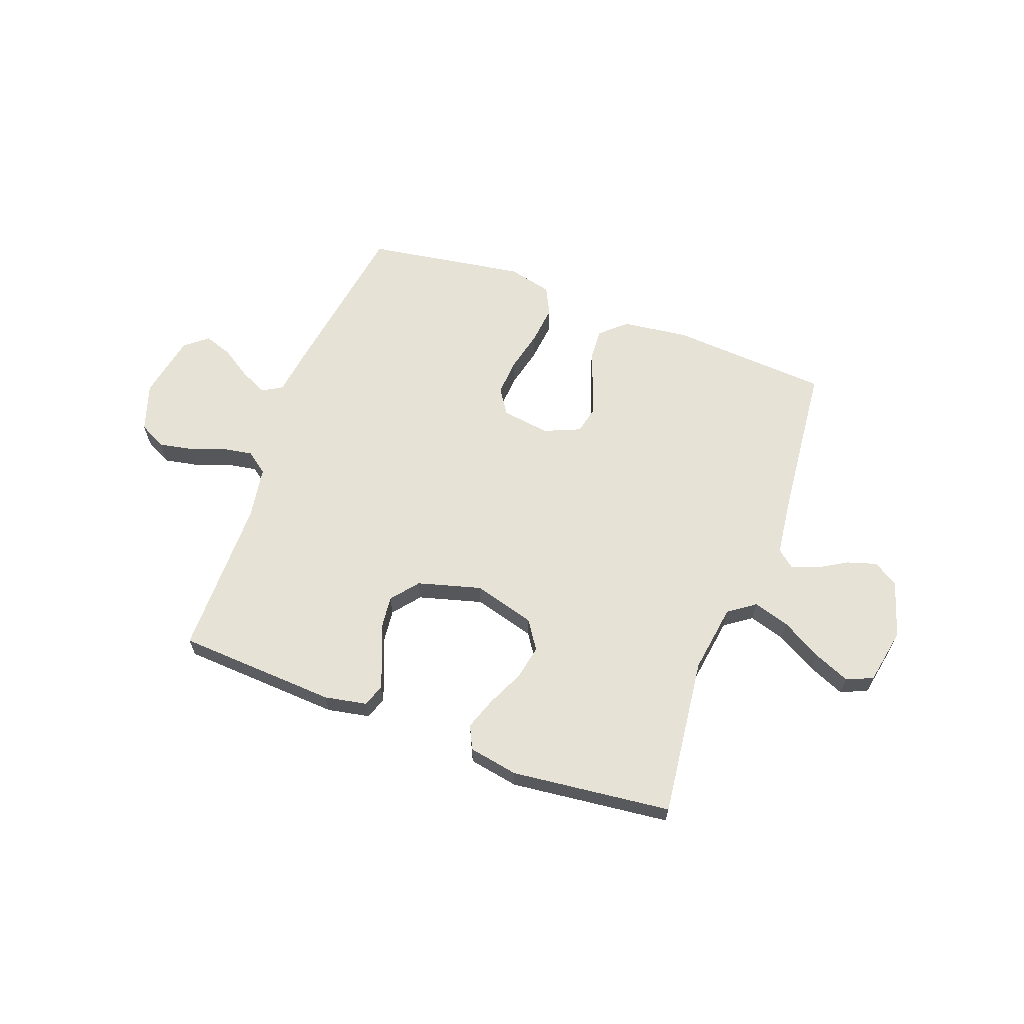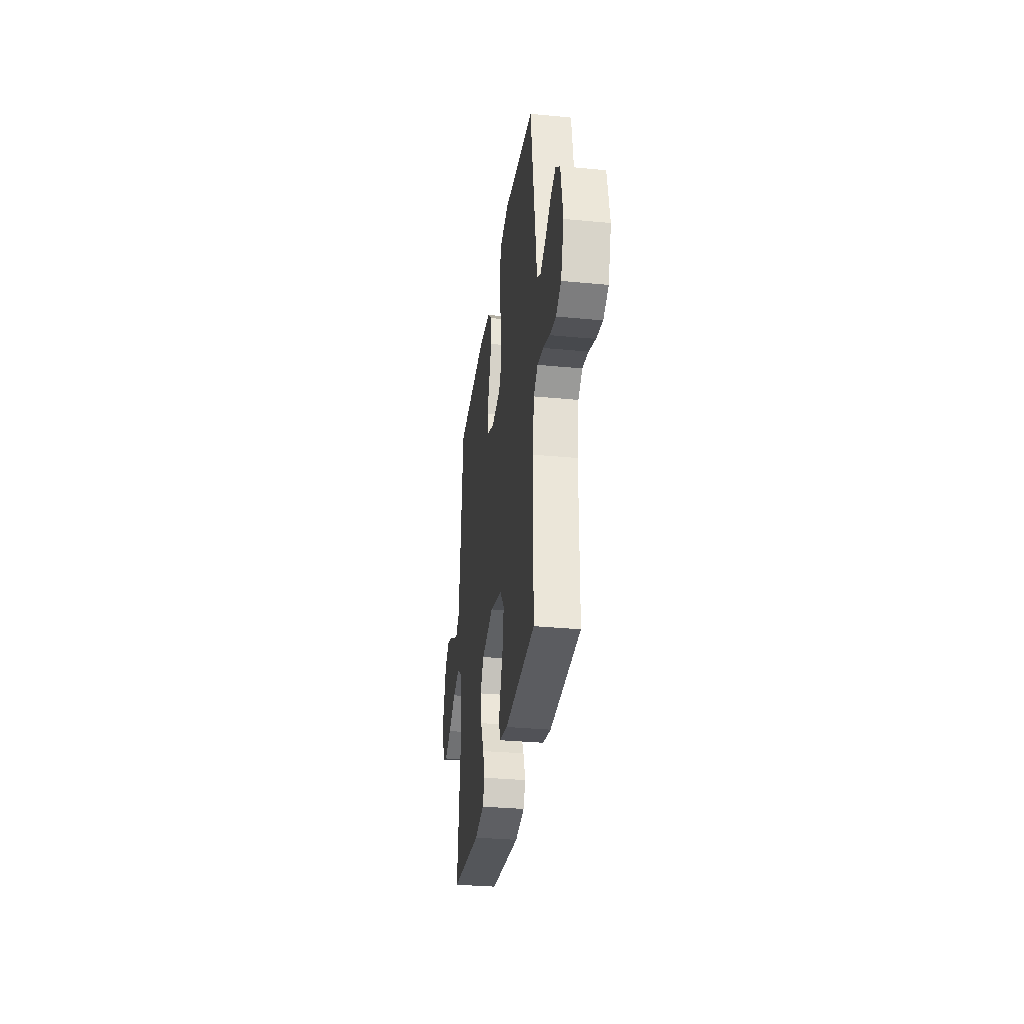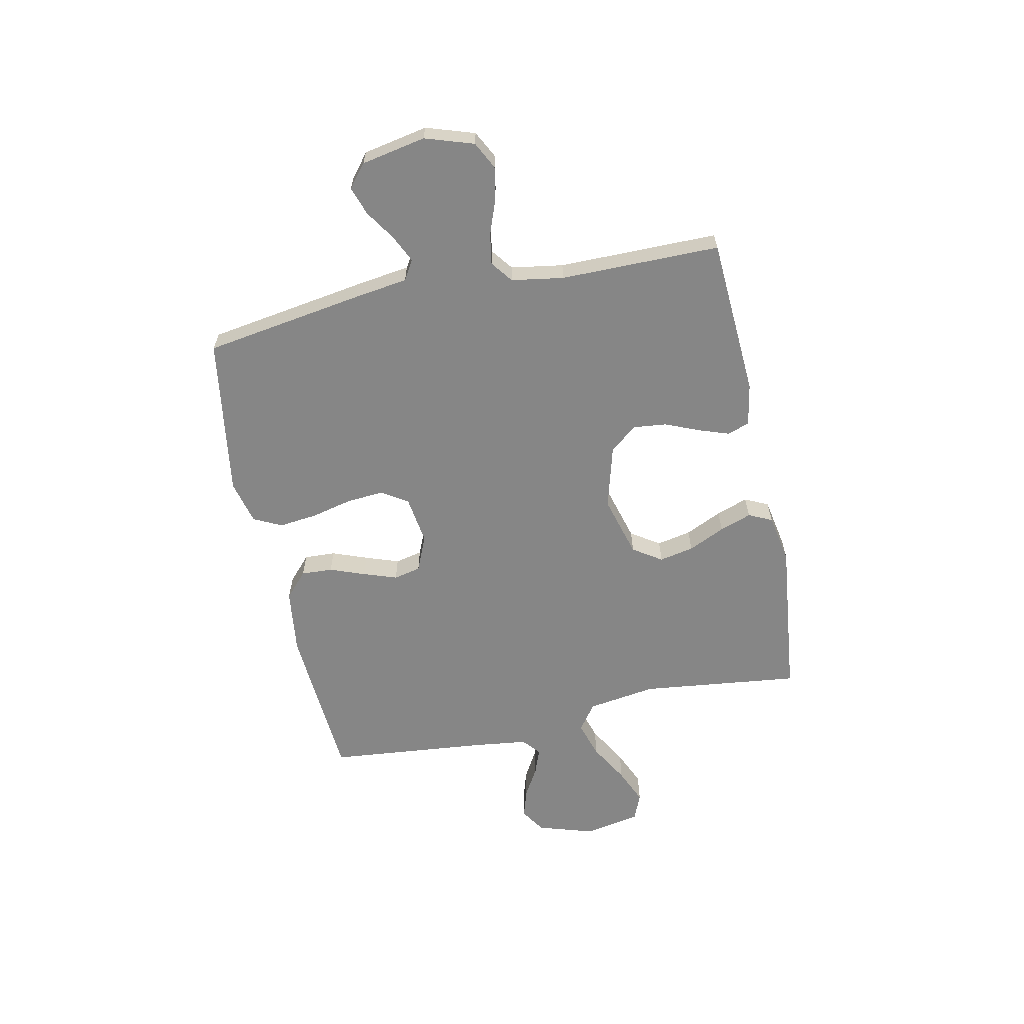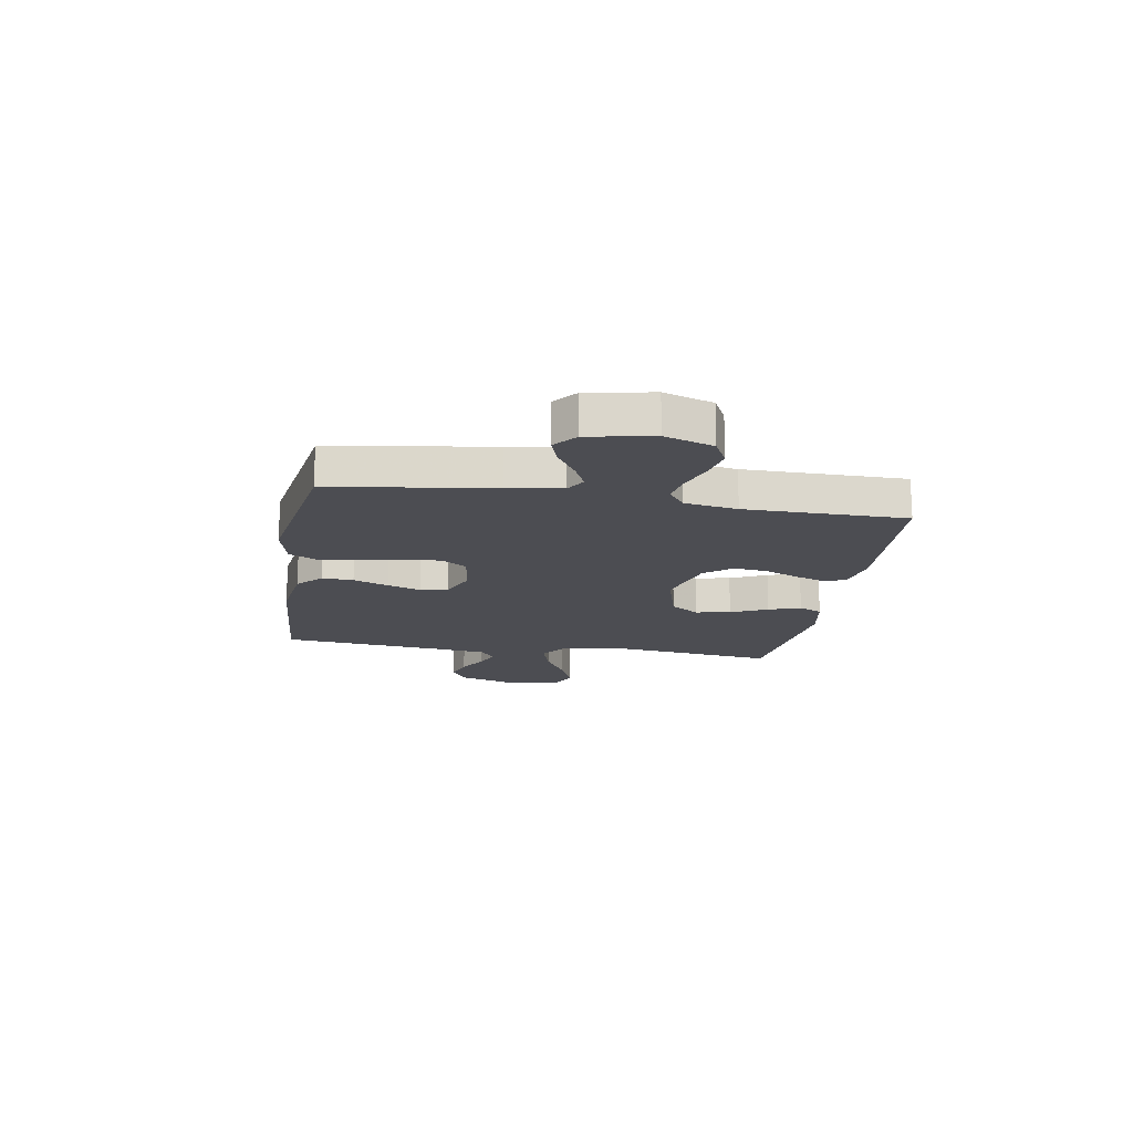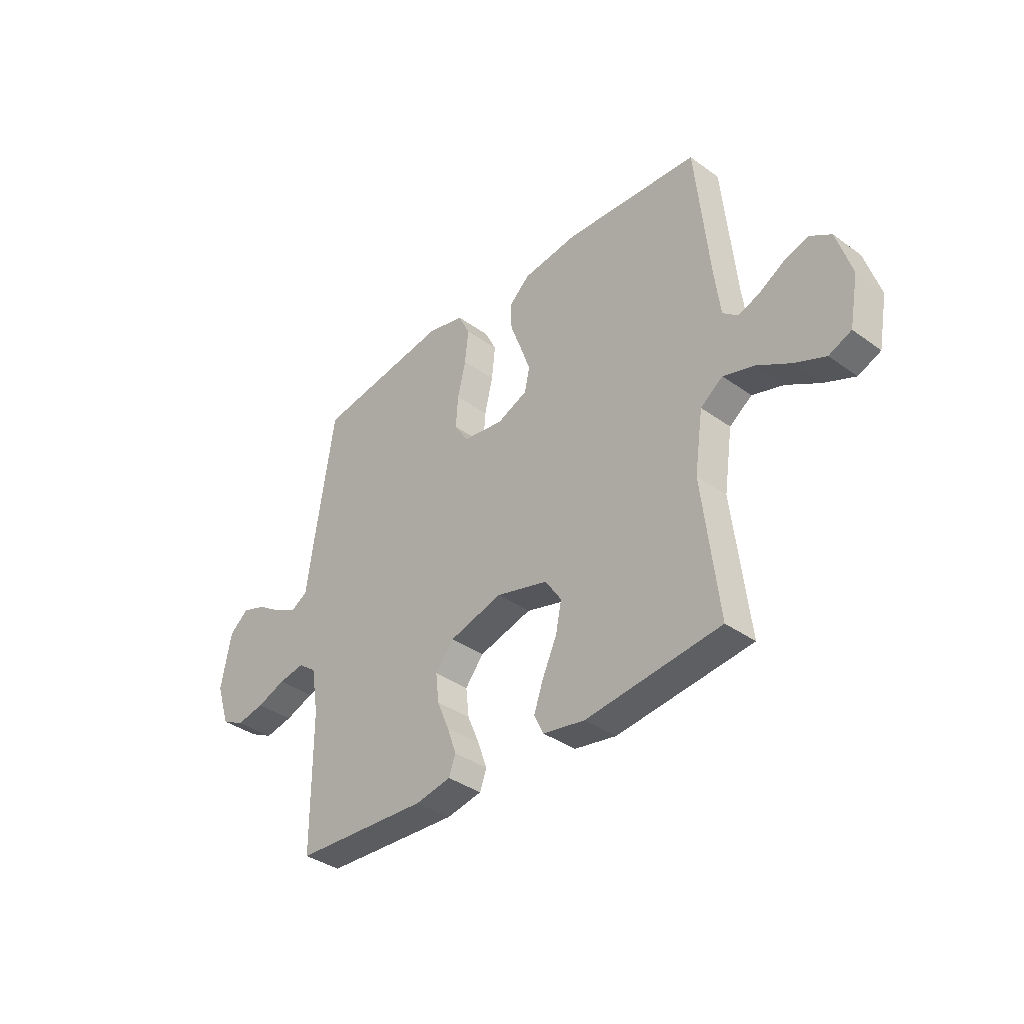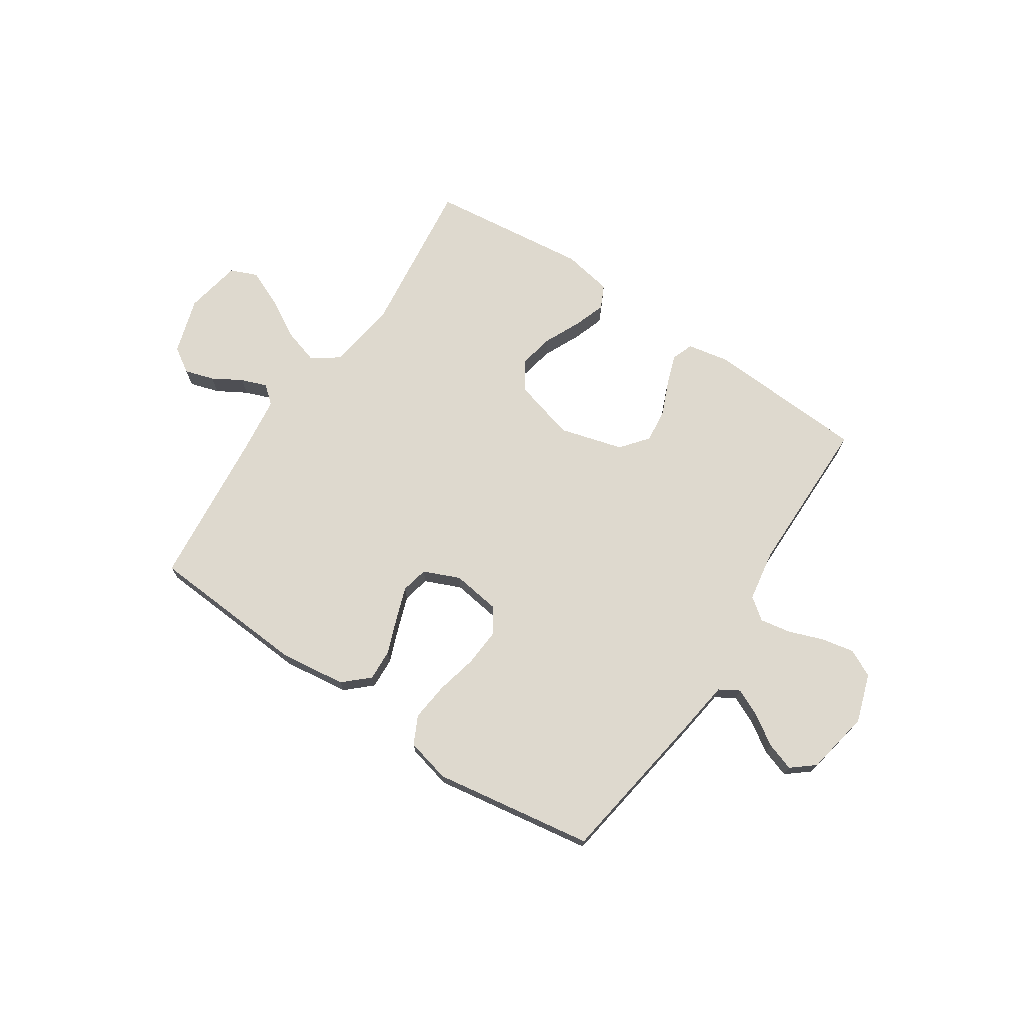
<metadata>
{"format":"obj","ext":"obj","renderer":"f3d","projection":"perspective","resolution":1024,"background":"white","views":[{"elev":63.4,"azim":-159.7,"up":"+Y"},{"elev":-32.0,"azim":82.3,"up":"+Z"},{"elev":-62.1,"azim":102.0,"up":"+Y"},{"elev":-16.4,"azim":80.5,"up":"+Y"},{"elev":-37.1,"azim":-132.9,"up":"+Z"},{"elev":71.6,"azim":33.6,"up":"+Y"}]}
</metadata>
<code>
v 0.5 0.07 0.5
v 0.546 0.07 0.2
v 0.56 0.07 0.099
v 0.597 0.07 0.077
v 0.648 0.07 0.101
v 0.705 0.07 0.138
v 0.758 0.07 0.156
v 0.801 0.07 0.121
v 0.824 0.07 0
v 0.794 0.07 -0.091
v 0.743 0.07 -0.117
v 0.681 0.07 -0.105
v 0.616 0.07 -0.081
v 0.558 0.07 -0.071
v 0.517 0.07 -0.102
v 0.501 0.07 -0.2
v 0.5 0.07 -0.5
v 0.2 0.07 -0.517
v 0.121 0.07 -0.502
v 0.106 0.07 -0.461
v 0.126 0.07 -0.404
v 0.153 0.07 -0.34
v 0.16 0.07 -0.277
v 0.119 0.07 -0.226
v 0 0.07 -0.193
v -0.116 0.07 -0.225
v -0.152 0.07 -0.279
v -0.139 0.07 -0.344
v -0.107 0.07 -0.413
v -0.086 0.07 -0.473
v -0.107 0.07 -0.517
v -0.2 0.07 -0.534
v -0.5 0.07 -0.5
v -0.464 0.07 -0.2
v -0.483 0.07 -0.07
v -0.533 0.07 -0.034
v -0.602 0.07 -0.055
v -0.677 0.07 -0.098
v -0.745 0.07 -0.127
v -0.795 0.07 -0.106
v -0.815 0.07 0
v -0.782 0.07 0.106
v -0.735 0.07 0.136
v -0.68 0.07 0.119
v -0.625 0.07 0.087
v -0.577 0.07 0.069
v -0.543 0.07 0.097
v -0.53 0.07 0.2
v -0.5 0.07 0.5
v -0.2 0.07 0.52
v -0.076 0.07 0.504
v -0.029 0.07 0.461
v -0.032 0.07 0.402
v -0.057 0.07 0.336
v -0.079 0.07 0.273
v -0.068 0.07 0.222
v 0 0.07 0.193
v 0.091 0.07 0.206
v 0.122 0.07 0.254
v 0.117 0.07 0.324
v 0.099 0.07 0.401
v 0.091 0.07 0.474
v 0.117 0.07 0.527
v 0.2 0.07 0.547
v 0.5 0 0.5
v 0.546 0 0.2
v 0.56 0 0.099
v 0.597 0 0.077
v 0.648 0 0.101
v 0.705 0 0.138
v 0.758 0 0.156
v 0.801 0 0.121
v 0.824 0 0
v 0.794 0 -0.091
v 0.743 0 -0.117
v 0.681 0 -0.105
v 0.616 0 -0.081
v 0.558 0 -0.071
v 0.517 0 -0.102
v 0.501 0 -0.2
v 0.5 0 -0.5
v 0.2 0 -0.517
v 0.121 0 -0.502
v 0.106 0 -0.461
v 0.126 0 -0.404
v 0.153 0 -0.34
v 0.16 0 -0.277
v 0.119 0 -0.226
v 0 0 -0.193
v -0.116 0 -0.225
v -0.152 0 -0.279
v -0.139 0 -0.344
v -0.107 0 -0.413
v -0.086 0 -0.473
v -0.107 0 -0.517
v -0.2 0 -0.534
v -0.5 0 -0.5
v -0.464 0 -0.2
v -0.483 0 -0.07
v -0.533 0 -0.034
v -0.602 0 -0.055
v -0.677 0 -0.098
v -0.745 0 -0.127
v -0.795 0 -0.106
v -0.815 0 0
v -0.782 0 0.106
v -0.735 0 0.136
v -0.68 0 0.119
v -0.625 0 0.087
v -0.577 0 0.069
v -0.543 0 0.097
v -0.53 0 0.2
v -0.5 0 0.5
v -0.2 0 0.52
v -0.076 0 0.504
v -0.029 0 0.461
v -0.032 0 0.402
v -0.057 0 0.336
v -0.079 0 0.273
v -0.068 0 0.222
v 0 0 0.193
v 0.091 0 0.206
v 0.122 0 0.254
v 0.117 0 0.324
v 0.099 0 0.401
v 0.091 0 0.474
v 0.117 0 0.527
v 0.2 0 0.547
f 60 61 62 63
f 59 60 63 64
f 51 52 53 54
f 51 54 55
f 48 49 50 51
f 47 48 51 55
f 46 47 55 56
f 42 43 44 45
f 42 45 46
f 41 42 46
f 40 41 46
f 37 38 39 40
f 36 37 40 46
f 35 36 46 56
f 31 32 33 34
f 28 29 30 31
f 27 28 31 34
f 26 27 34 35
f 19 20 21 22
f 17 18 19 22
f 16 17 22 23
f 15 16 23 24
f 10 11 12 13
f 10 13 14
f 9 10 14
f 8 9 14
f 5 6 7 8
f 4 5 8 14
f 3 4 14 15
f 59 64 1 2
f 58 59 2 3
f 57 58 3 15
f 25 26 35 56
f 25 56 57
f 15 24 25 57
f 127 126 125 124
f 128 127 124 123
f 118 117 116 115
f 119 118 115
f 115 114 113 112
f 119 115 112 111
f 120 119 111 110
f 109 108 107 106
f 110 109 106
f 110 106 105
f 110 105 104
f 104 103 102 101
f 110 104 101 100
f 120 110 100 99
f 98 97 96 95
f 95 94 93 92
f 98 95 92 91
f 99 98 91 90
f 86 85 84 83
f 86 83 82 81
f 87 86 81 80
f 88 87 80 79
f 77 76 75 74
f 78 77 74
f 78 74 73
f 78 73 72
f 72 71 70 69
f 78 72 69 68
f 79 78 68 67
f 66 65 128 123
f 67 66 123 122
f 79 67 122 121
f 120 99 90 89
f 121 120 89
f 121 89 88 79
f 1 65 66 2
f 2 66 67 3
f 3 67 68 4
f 4 68 69 5
f 5 69 70 6
f 6 70 71 7
f 7 71 72 8
f 8 72 73 9
f 9 73 74 10
f 10 74 75 11
f 11 75 76 12
f 12 76 77 13
f 13 77 78 14
f 14 78 79 15
f 15 79 80 16
f 16 80 81 17
f 17 81 82 18
f 18 82 83 19
f 19 83 84 20
f 20 84 85 21
f 21 85 86 22
f 22 86 87 23
f 23 87 88 24
f 24 88 89 25
f 25 89 90 26
f 26 90 91 27
f 27 91 92 28
f 28 92 93 29
f 29 93 94 30
f 30 94 95 31
f 31 95 96 32
f 32 96 97 33
f 33 97 98 34
f 34 98 99 35
f 35 99 100 36
f 36 100 101 37
f 37 101 102 38
f 38 102 103 39
f 39 103 104 40
f 40 104 105 41
f 41 105 106 42
f 42 106 107 43
f 43 107 108 44
f 44 108 109 45
f 45 109 110 46
f 46 110 111 47
f 47 111 112 48
f 48 112 113 49
f 49 113 114 50
f 50 114 115 51
f 51 115 116 52
f 52 116 117 53
f 53 117 118 54
f 54 118 119 55
f 55 119 120 56
f 56 120 121 57
f 57 121 122 58
f 58 122 123 59
f 59 123 124 60
f 60 124 125 61
f 61 125 126 62
f 62 126 127 63
f 63 127 128 64
f 64 128 65 1

</code>
